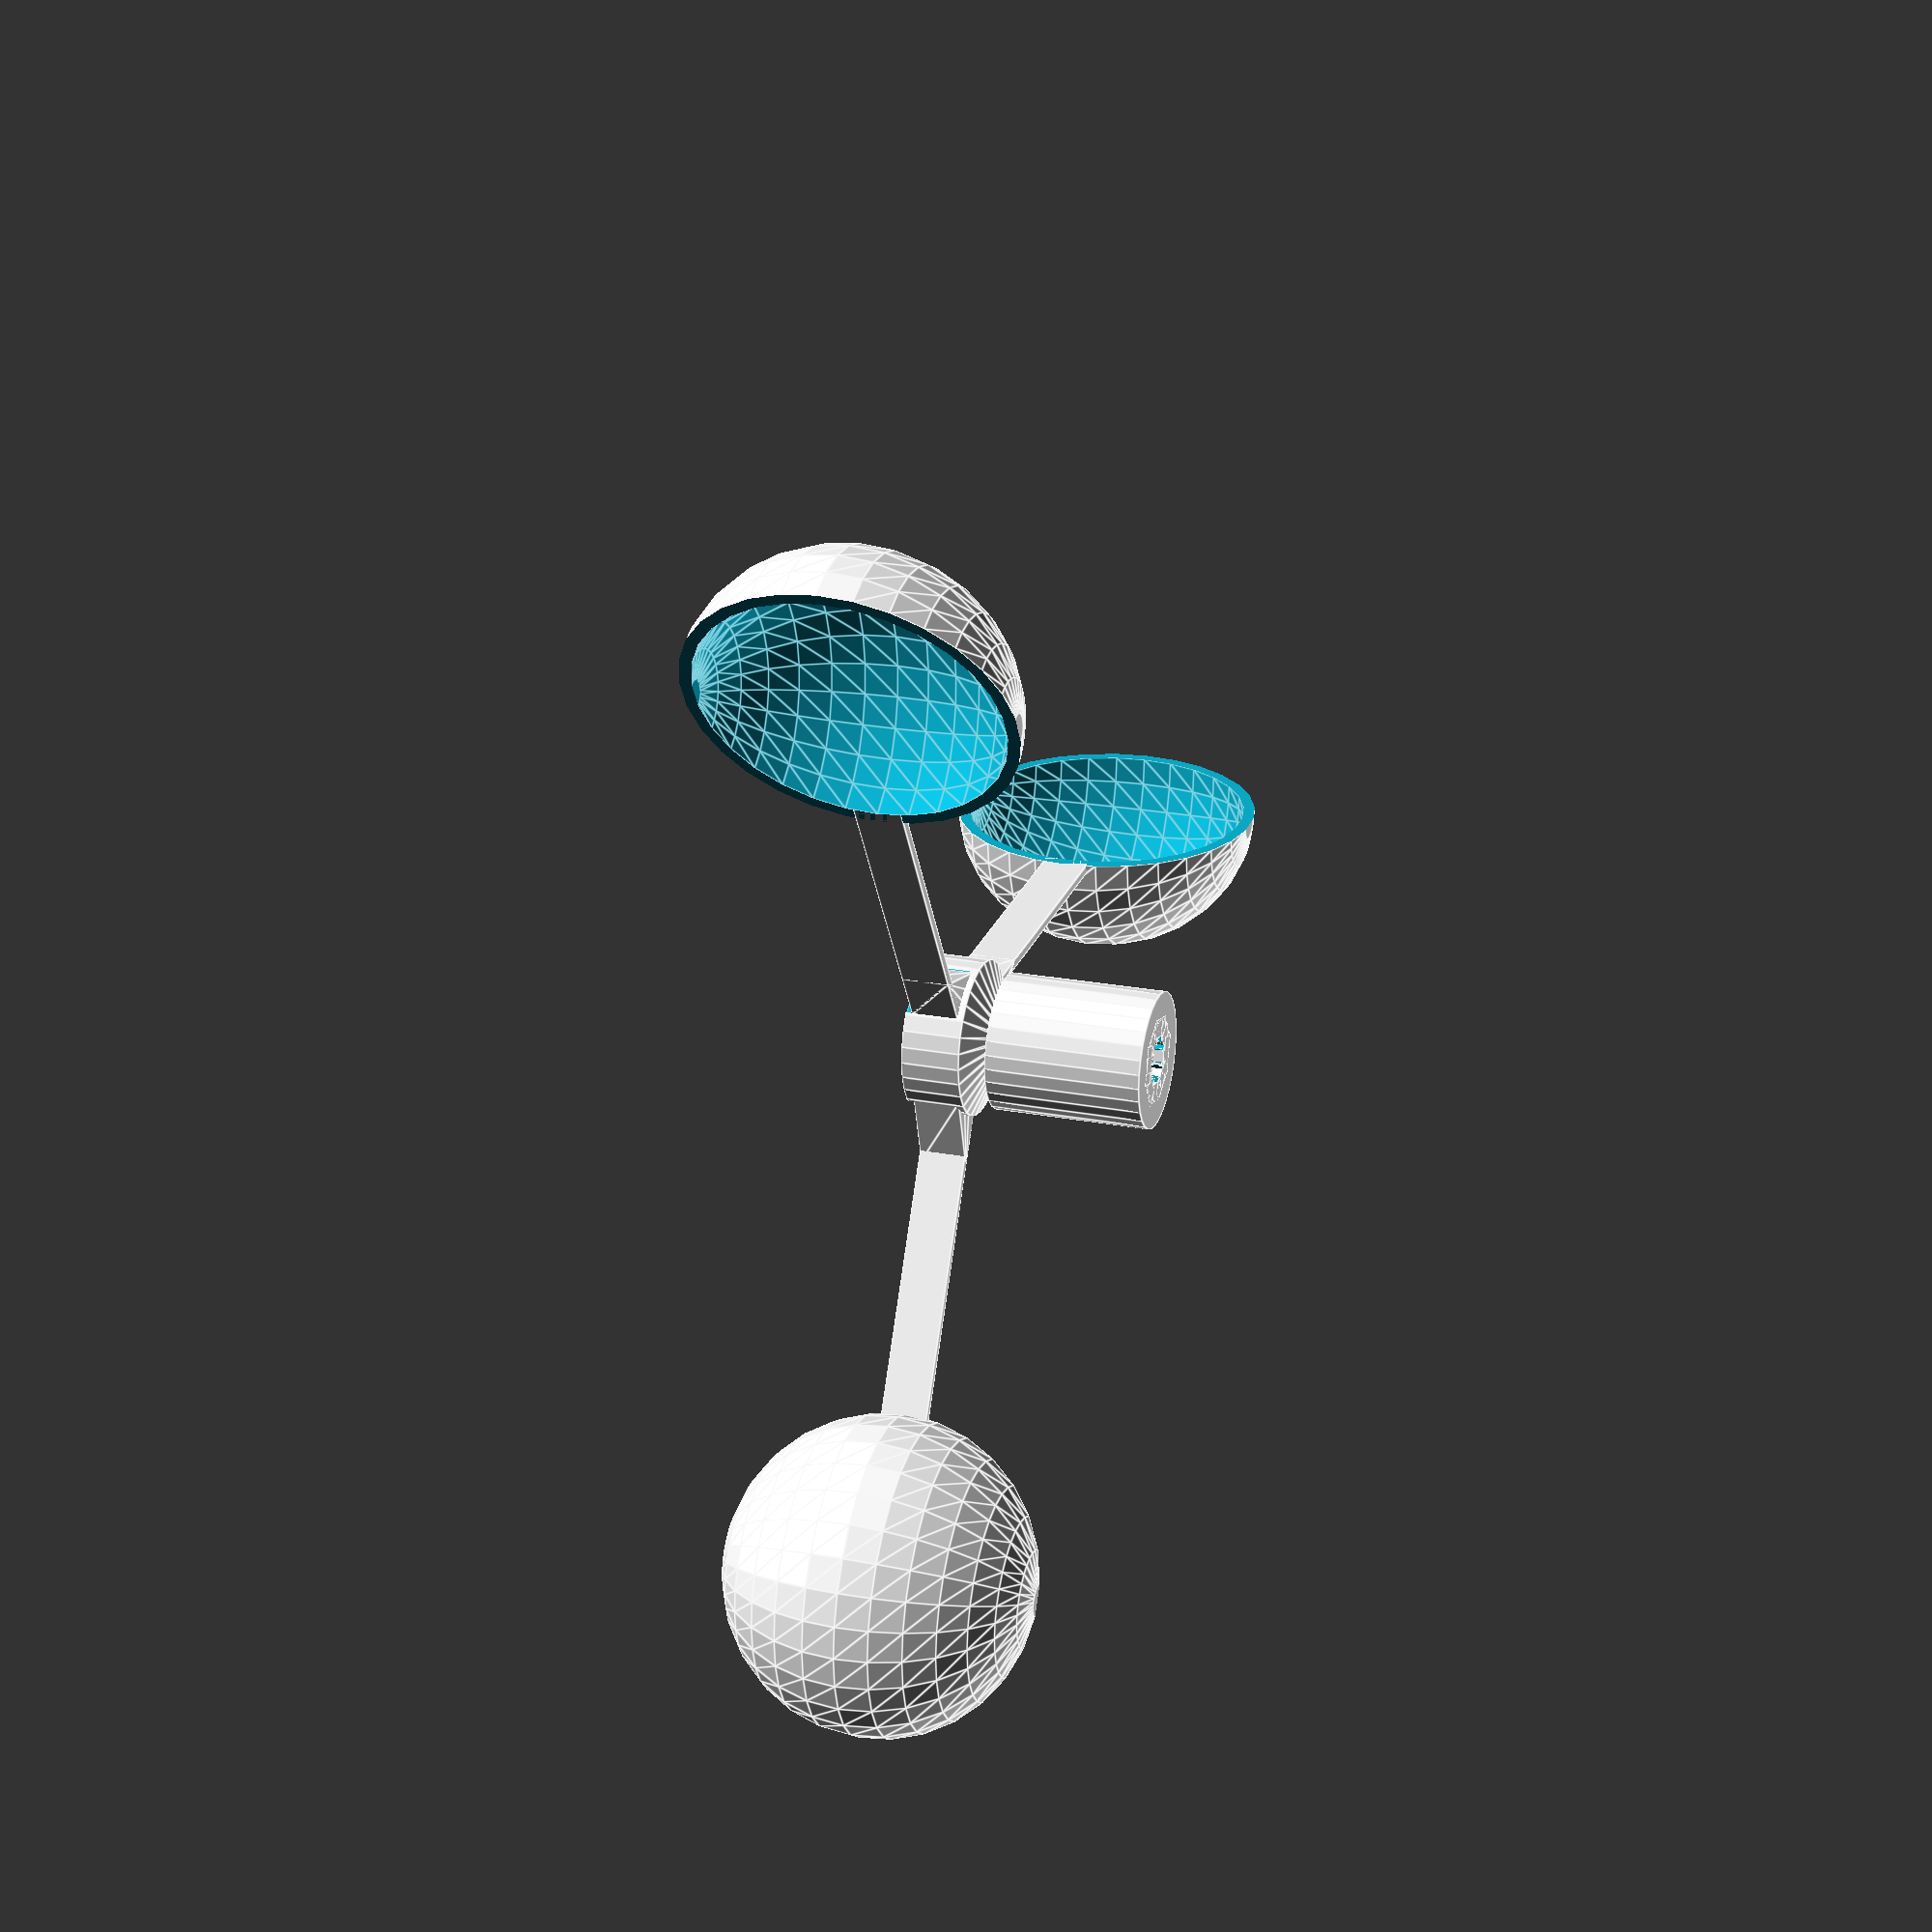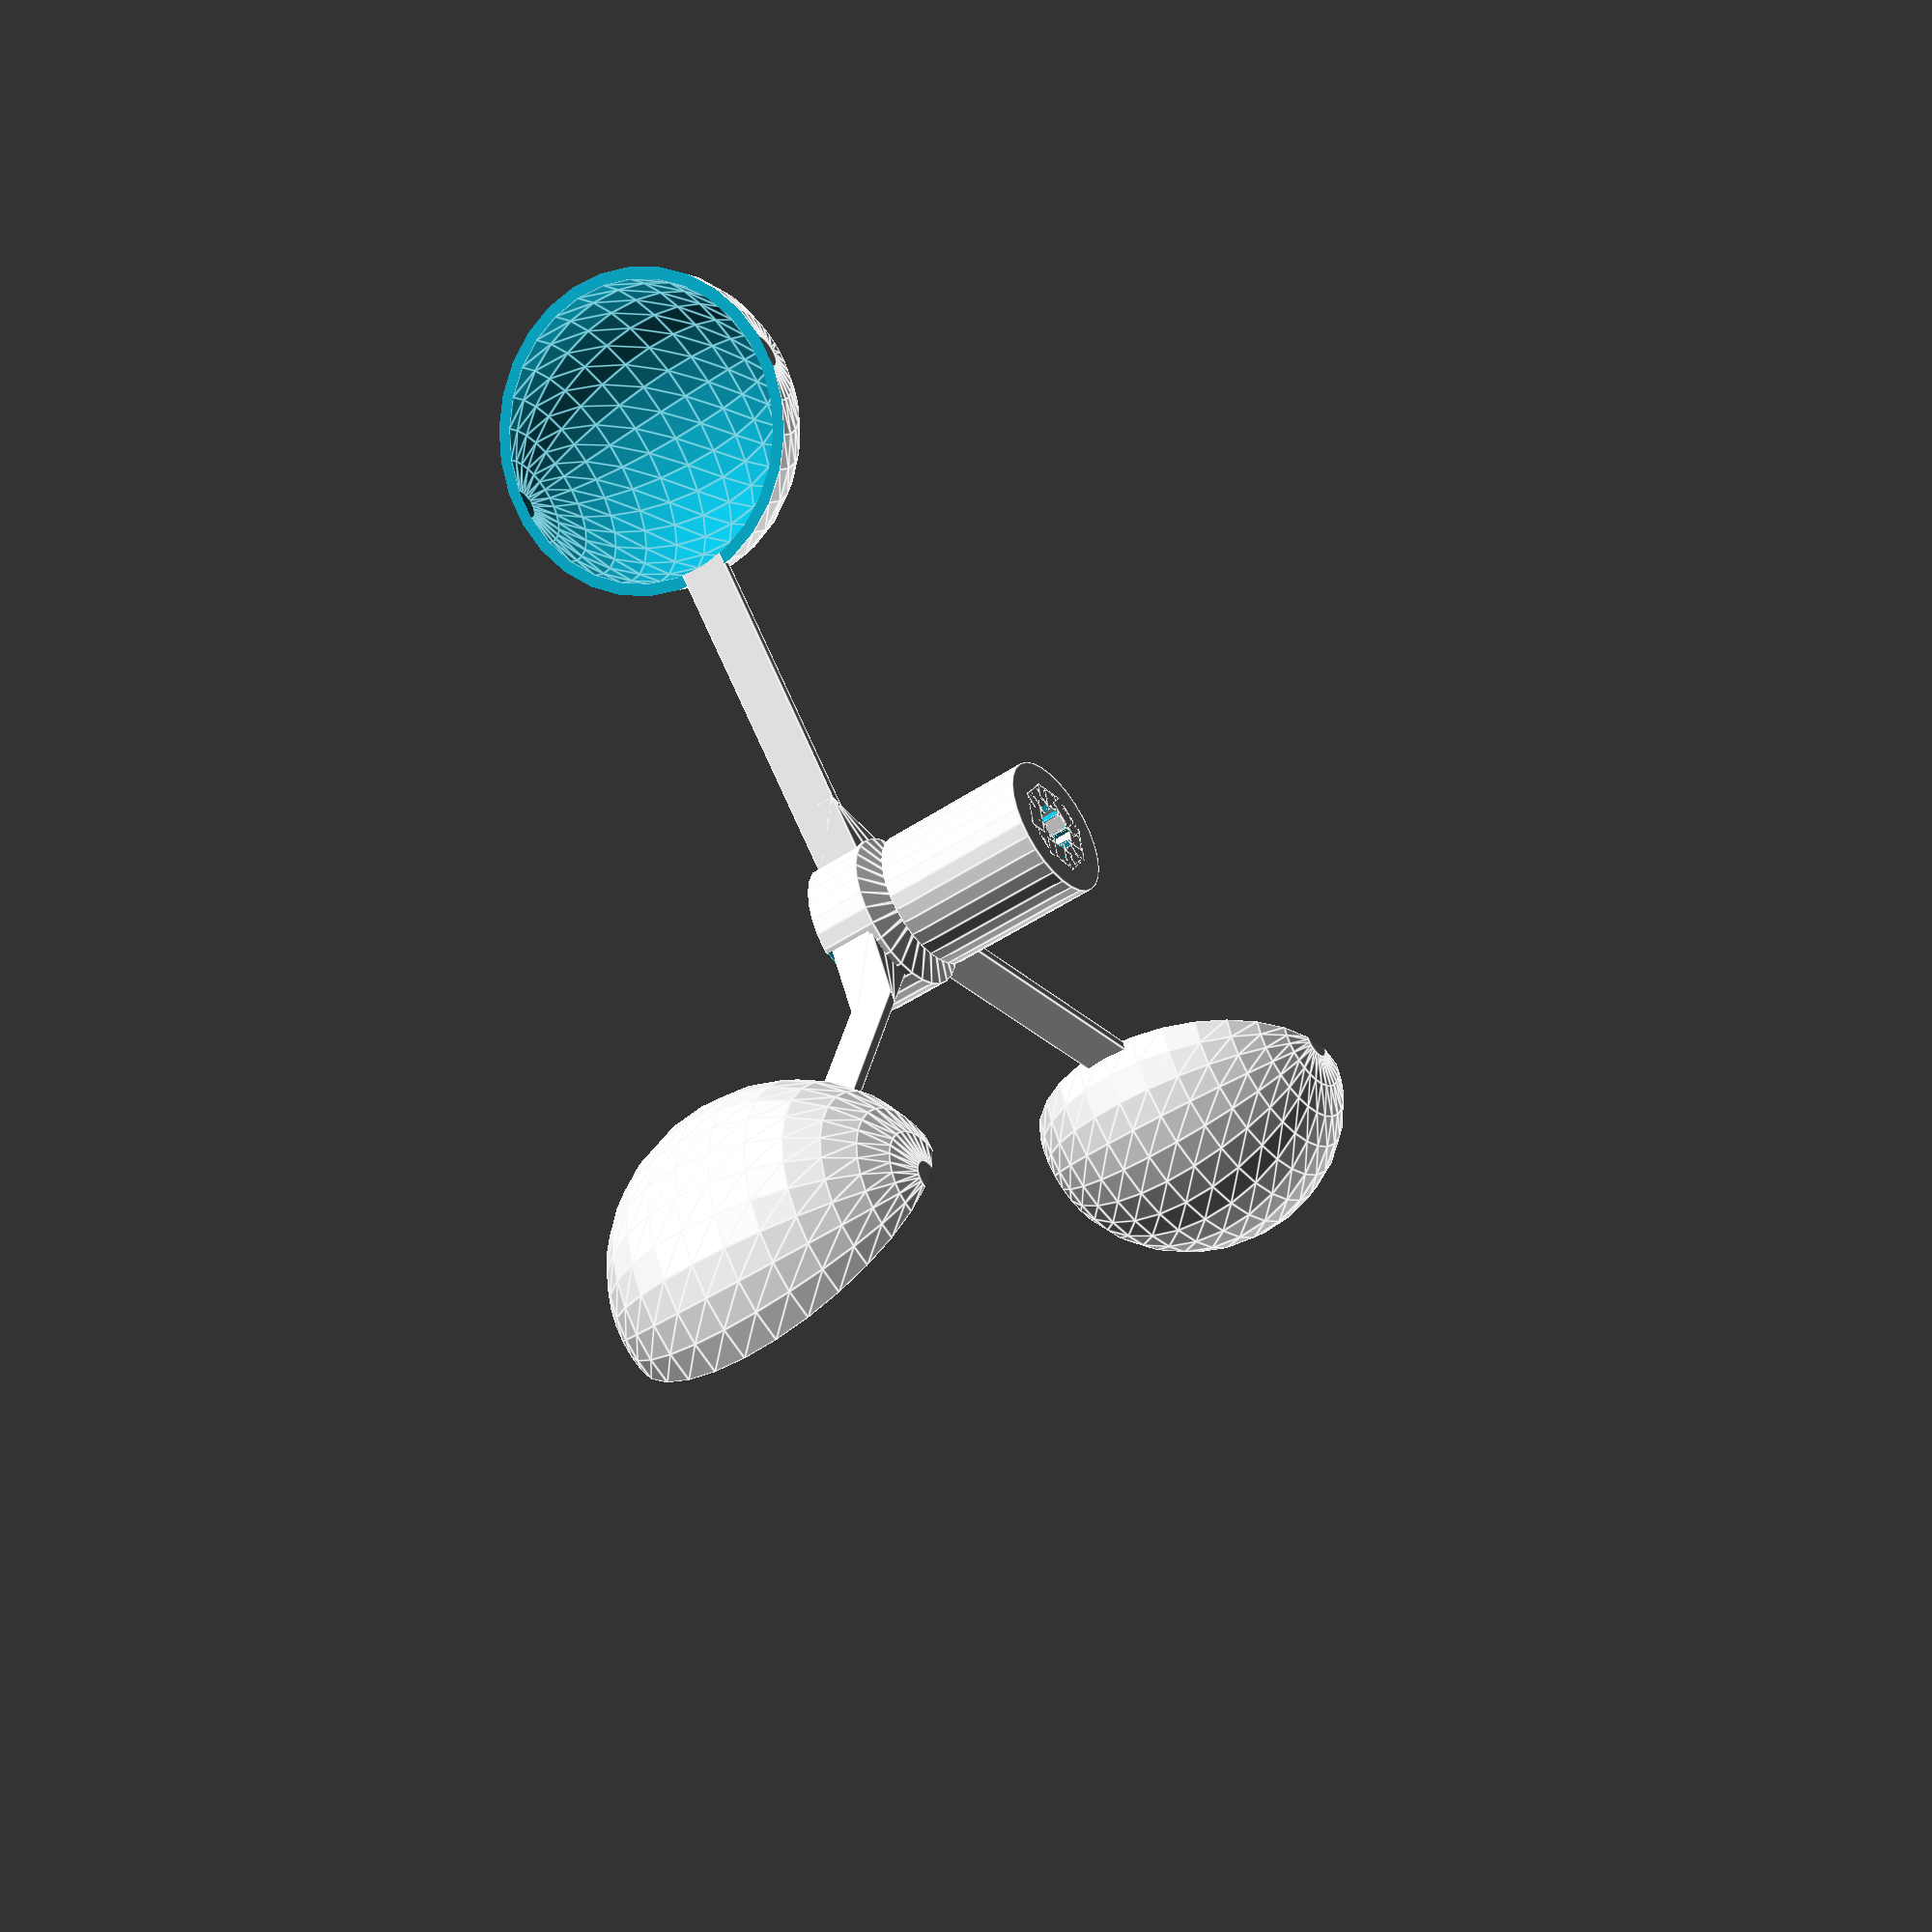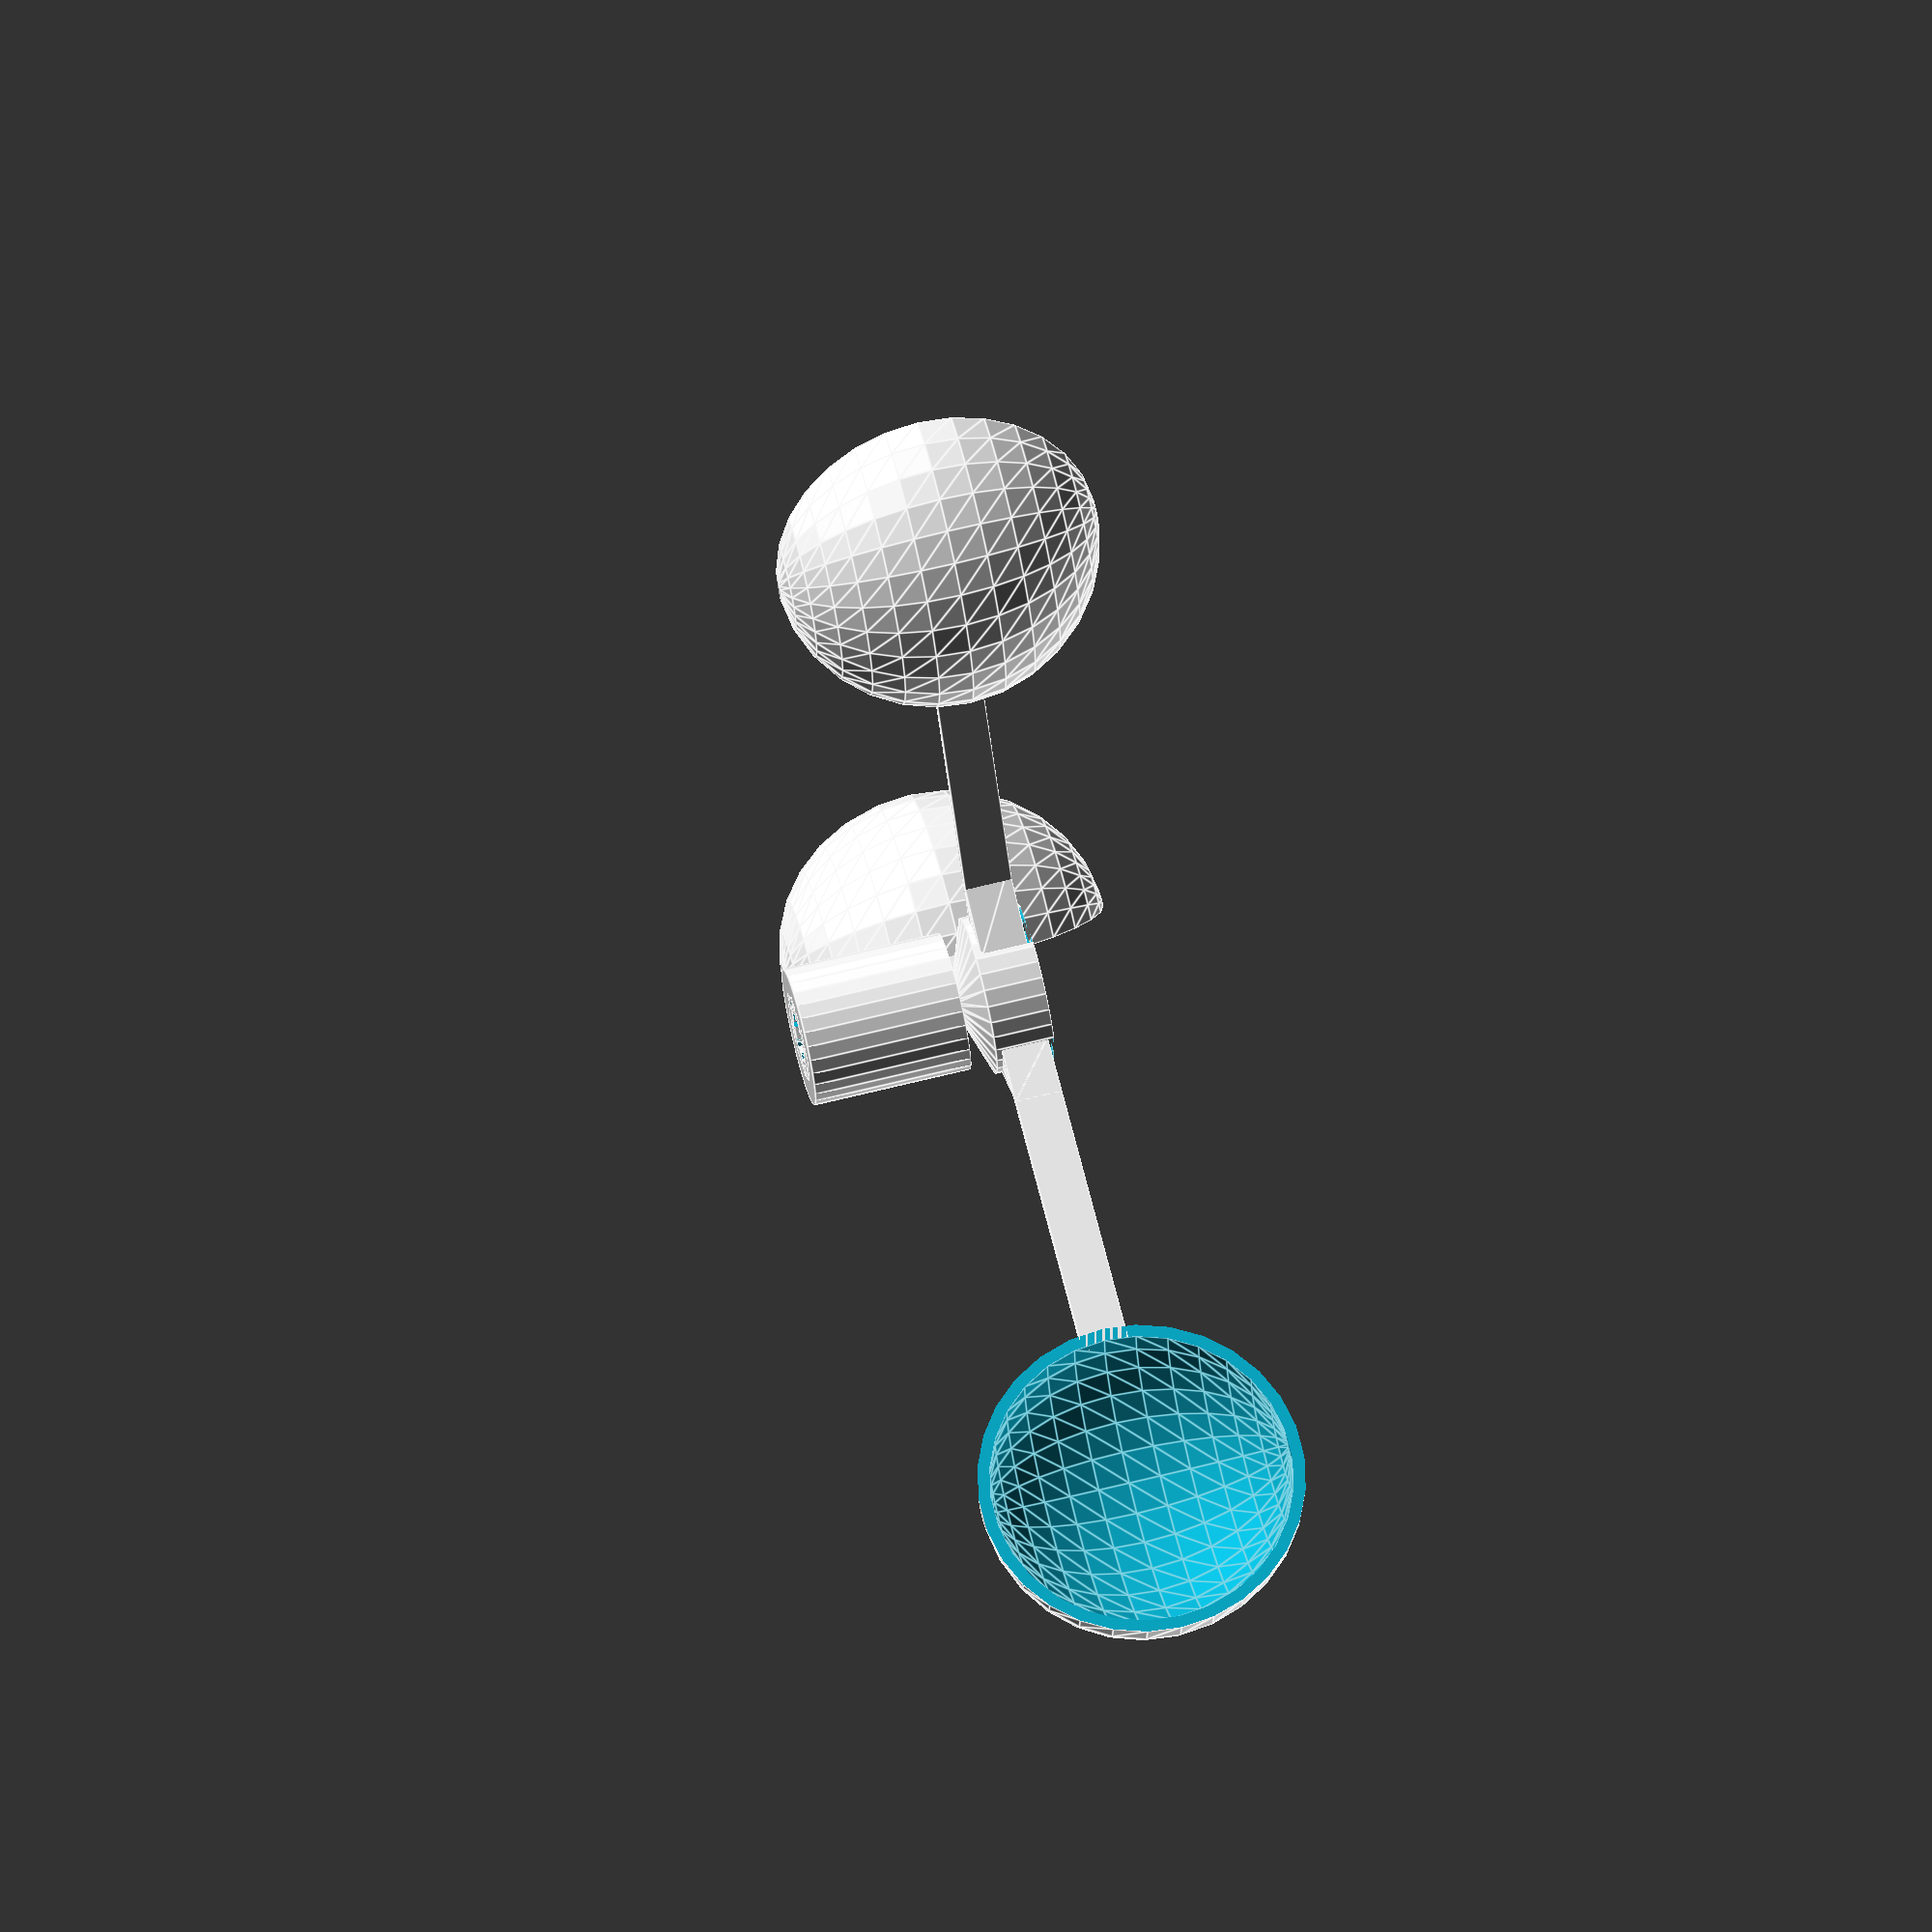
<openscad>
mrv_r_loziska_vnitrni = 7/2;
mrv_r_loziska_vnejsi = 19/2;
mrv_h_loziska = 10;
mrv_magnet = 4;

mrv_r_misky_vnitrni = 38;
mrv_r_misky_vnejsi = 3 + mrv_r_misky_vnitrni;
mrv_zplosteni_misky = 1.1;

mrv_tloustka_drzaku = 2.5;
mrv_vyska_drzaku = 12;
mrv_tloustka_zamku_vnitni = 2;
mrv_tloustka_zamku_vnejsi = 15;

mrv_r_stredu = 20;
mrv_h_stredu = 10;
mrv_d_ruky = 120;
mrv_h_ruky = 5;
mrv_n_rukou = 3;
mrv_zamek_width = 8;

use <MCAD/regular_shapes.scad>;
use <MCAD/bearing.scad>;

module mrv_miska() {
  scale([1, 1 / mrv_zplosteni_misky, 1]) difference() {
    sphere(mrv_r_misky_vnejsi);
    sphere(mrv_r_misky_vnitrni);
    translate([0, -2*mrv_r_misky_vnejsi, 0])
      cube(4*mrv_r_misky_vnejsi, center=true);
  }
}

module mrv_ruka_zamek() {
  x0 = 0;
  x1 = 15;
  x2 = 18;
  x3 = 21;

  y0 = 0;
  y1 = mrv_tloustka_zamku_vnejsi / 2 - mrv_tloustka_zamku_vnitni;
  y2 = mrv_tloustka_zamku_vnejsi / 2 + mrv_tloustka_zamku_vnitni;
  y3 = mrv_tloustka_zamku_vnejsi;

  linear_extrude(mrv_vyska_drzaku)
    polygon([
      [x0, y0],
      [x1, y3],

      [x1, y2],
      [x2, y2],

      [x2, y3],
      [x3, y3],
      [x3, y0],
      [x2, y0],

      [x2, y1],
      [x1, y1],

      [x1, y0]
    ]);
}
module mrv_ruka_drzadlo() {
  cube([mrv_d_ruky, mrv_tloustka_drzaku, mrv_vyska_drzaku]);
  translate([mrv_d_ruky - 15, 0, 0])
    mrv_ruka_zamek();
}

module mrv_ruka() {
  translate([mrv_d_ruky, -mrv_tloustka_zamku_vnejsi/2, 0]) rotate([0, 180, 0])
    union() {
      mrv_miska();

      difference() {
        translate([0, 0, -mrv_vyska_drzaku/2])
          mrv_ruka_drzadlo();
        sphere(mrv_r_misky_vnitrni);
      }
    }
}

module mrv_hlava() {
  difference() {
    cylinder(r=20, h=15, center=true);
    for (i = [0:(mrv_n_rukou - 1)]) {
      scale([1.02, 1.02, 1.08])
        rotate([0, 0, i * 360 / mrv_n_rukou])
          translate([17.6, 0, 1])
            mrv_ruka();
    }
  }
}

module mrv_tyc() {
  delka_kuzelu = 6;
  delka_tyce = 30;
  h_podlahy = 3;

  translate([0, 0, -delka_kuzelu])
    cylinder(r1=mrv_r_loziska_vnitrni, r2=20, h=delka_kuzelu);
  translate([0, 0, -(delka_kuzelu+delka_tyce)])
    difference() {
      cylinder(r=mrv_r_loziska_vnitrni, h=delka_tyce);
      translate([0, 0, 6])
        cube([1000, mrv_magnet, mrv_magnet], center=true);
    }
}

module mrv() {
  translate([0, 0, 15/2]) {
    mrv_hlava();
    for (i = [0:(mrv_n_rukou - 1)]) {
      rotate([0, 0, i * 360 / mrv_n_rukou])
        translate([17.6, 0, 0])
          mrv_ruka();
    }
  }
  mrv_tyc();
}

mrv();

mrv_hall_sirka=3;
module drzak_sensoru(h) {
  cube([10, 5, h], center=true);
  translate([0, -1, -1])
    difference() {
      cube([mrv_hall_sirka+1.5, 6, h-2], center=true);
      translate([0, 0, -1])
        cube([mrv_hall_sirka, 7, h-2], center=true);
    }
}
module drzaky_sensoru_octagon(h) {
  for (i=[0:7]) {
    rotate([0, 0, 360/8*i])
      translate([8.3, 0, h/2])
        rotate([0, 0, -90])
          drzak_sensoru(h);
  }

}

/* function delka_strany_v_octagonu(r) =
  sin(360/8) * (r / sin(1080/16));

module drzaky_sensoru_octagon(h) {
  difference() {
    cylinder(h=h, r=13);
    translate([0, 0, -0.1])
      linear_extrude(h+0.2)
        octagon(10);
  }
  strana = delka_strany_v_octagonu(10);
  for (i=[0:7]) {
    translate([7, 0, 0])
    rotate([0, 0, -45])
    polygon(points=[
      [0,0],
      [strana,0],
      [0,strana]
    ]);
  }

} */
/* drzaky_sensoru_octagon(20); */

module prostredek() {
  p_stena = 8;
  p_r = mrv_r_loziska_vnejsi + p_stena;
  p_h = 40;
  h_spodku = p_h - mrv_h_loziska - p_stena;
  difference() {
    cylinder(r=p_r, h=p_h);
    translate([0, 0, p_h + 0.01 - mrv_h_loziska])
      cylinder(r=mrv_r_loziska_vnejsi + 0.1, h=mrv_h_loziska);
    translate([0,0,-0.01])
      cylinder(r=mrv_r_loziska_vnejsi + 0.1, h=h_spodku);
    cylinder(r=mrv_r_loziska_vnitrni+1, h=50);
  }
  /* translate([0, 0, -p_h]) */
    drzaky_sensoru_octagon(h_spodku);
}

/* translate([0, 0, -12]) bearing(model=607); */
translate([0, 0, -46]) prostredek();

</openscad>
<views>
elev=337.3 azim=301.6 roll=107.8 proj=p view=edges
elev=46.0 azim=193.2 roll=127.6 proj=p view=edges
elev=112.7 azim=238.4 roll=284.1 proj=o view=edges
</views>
